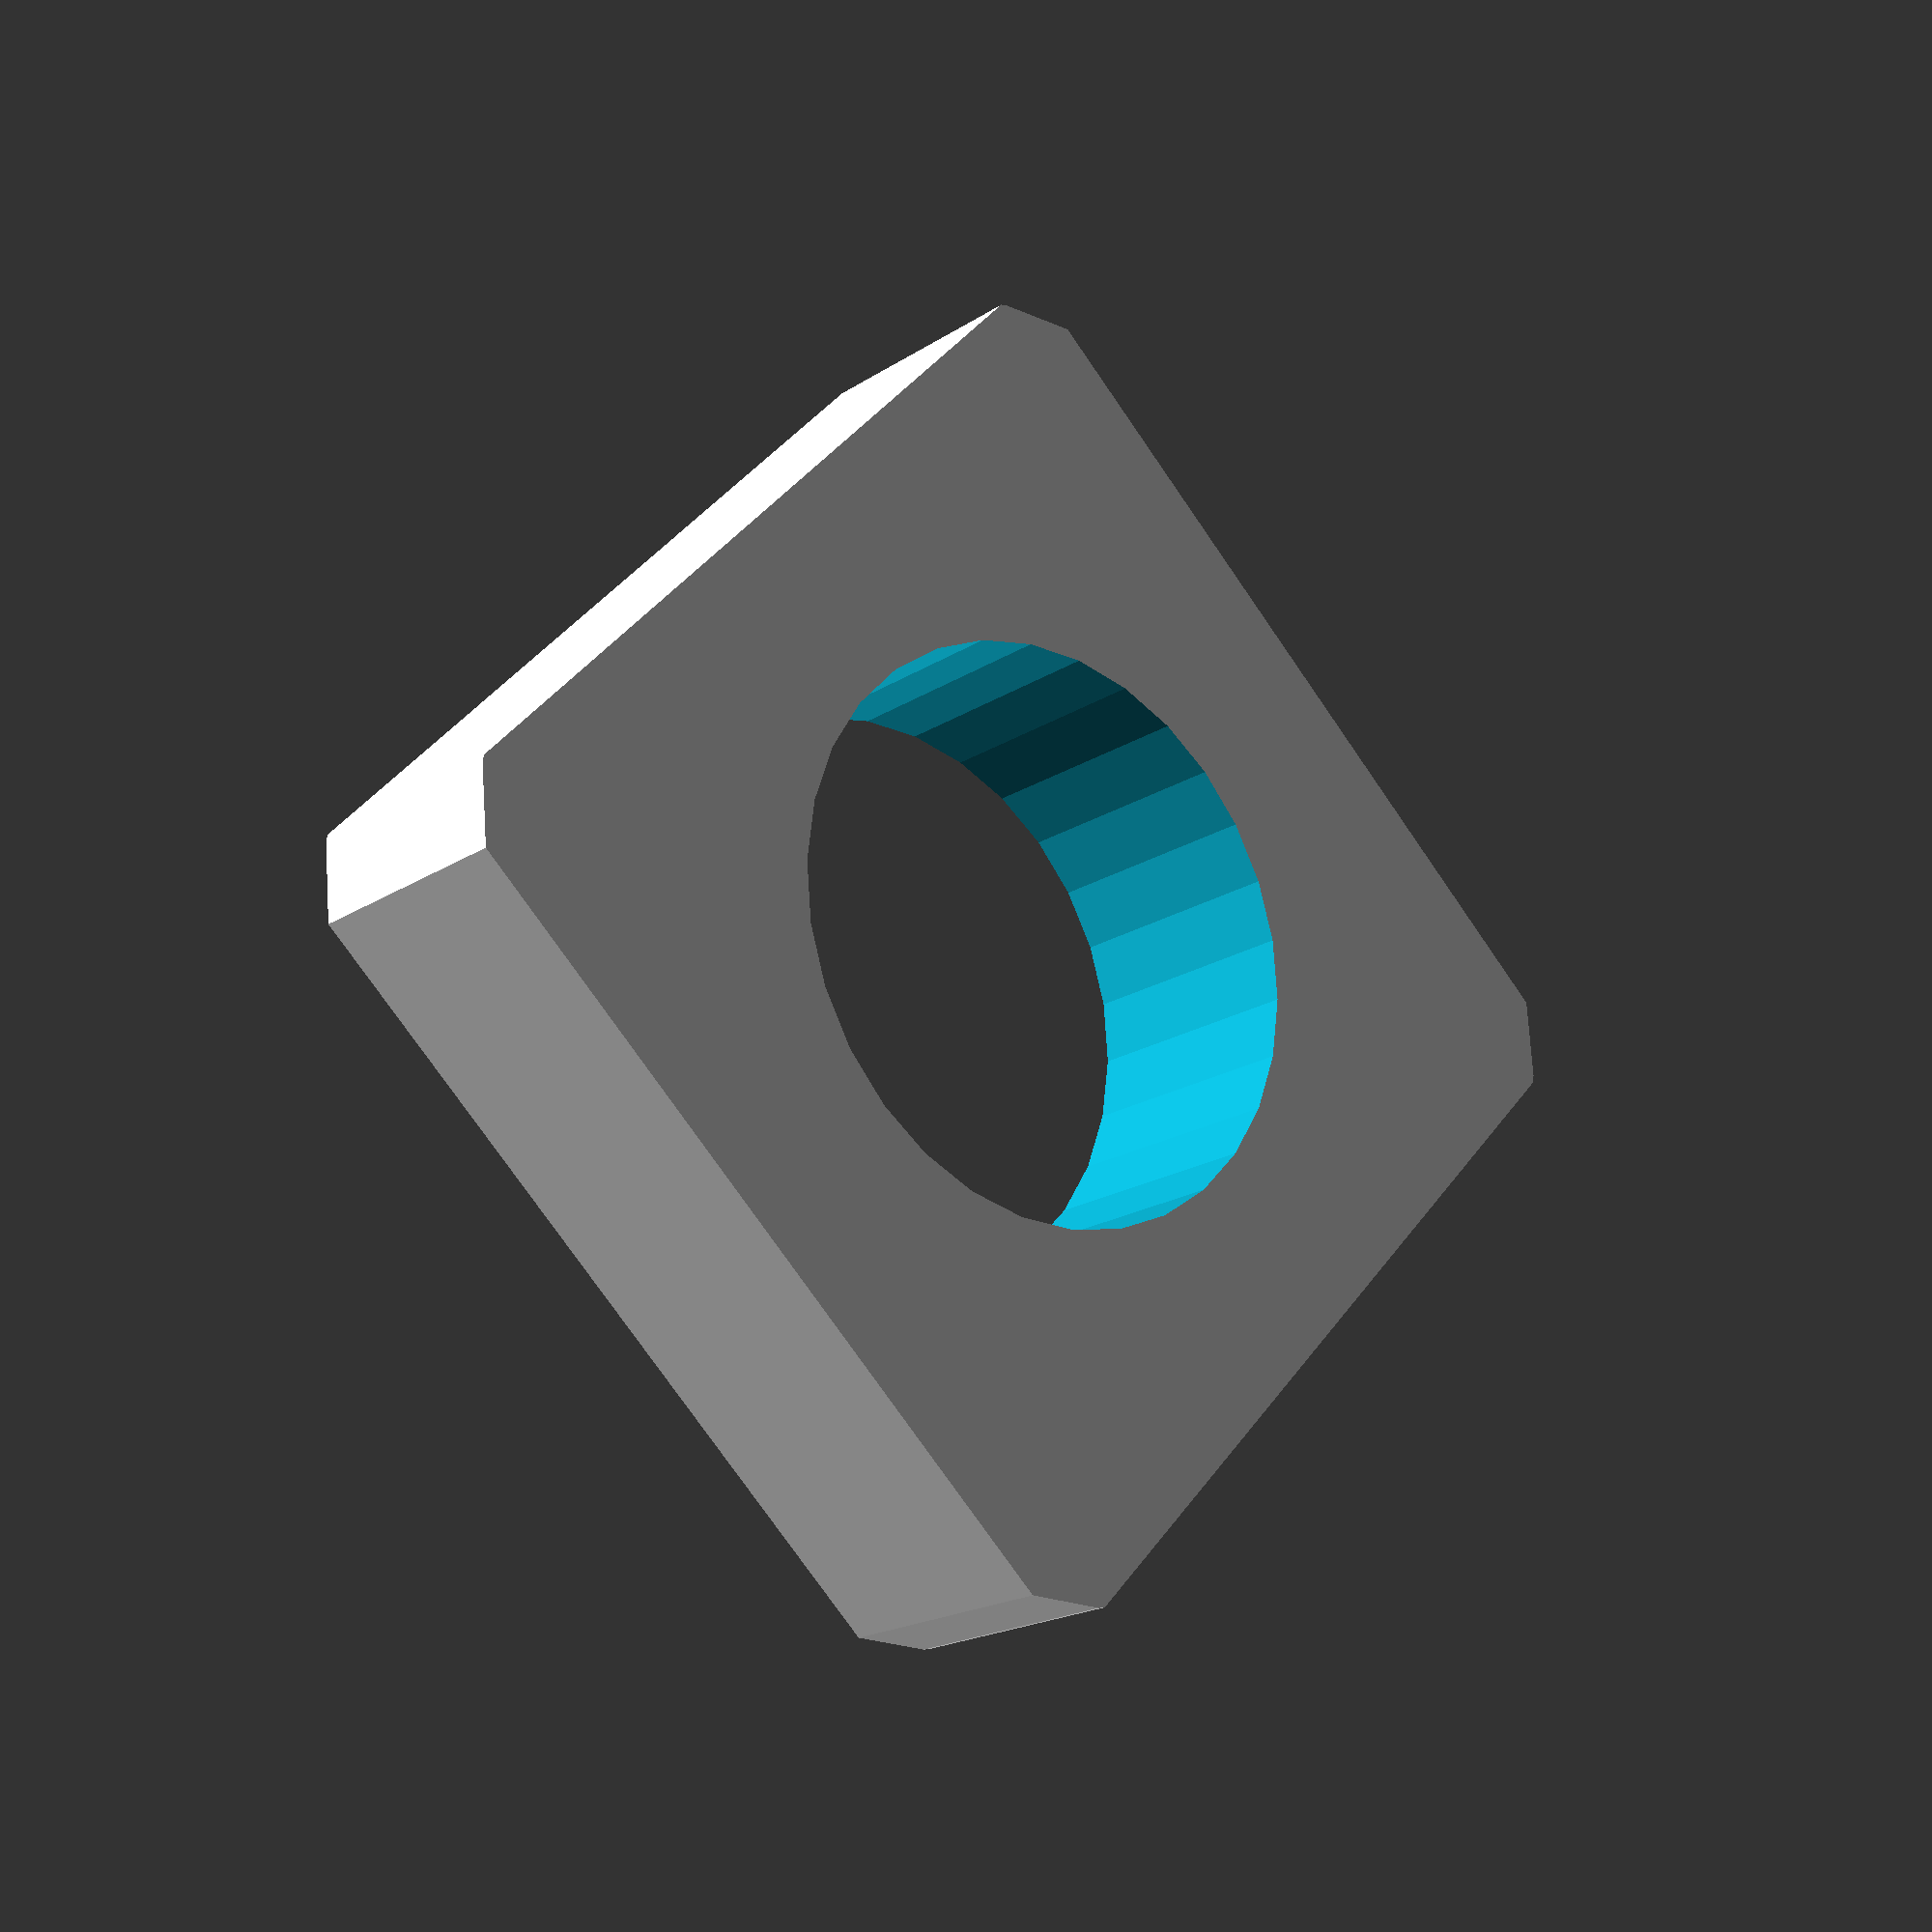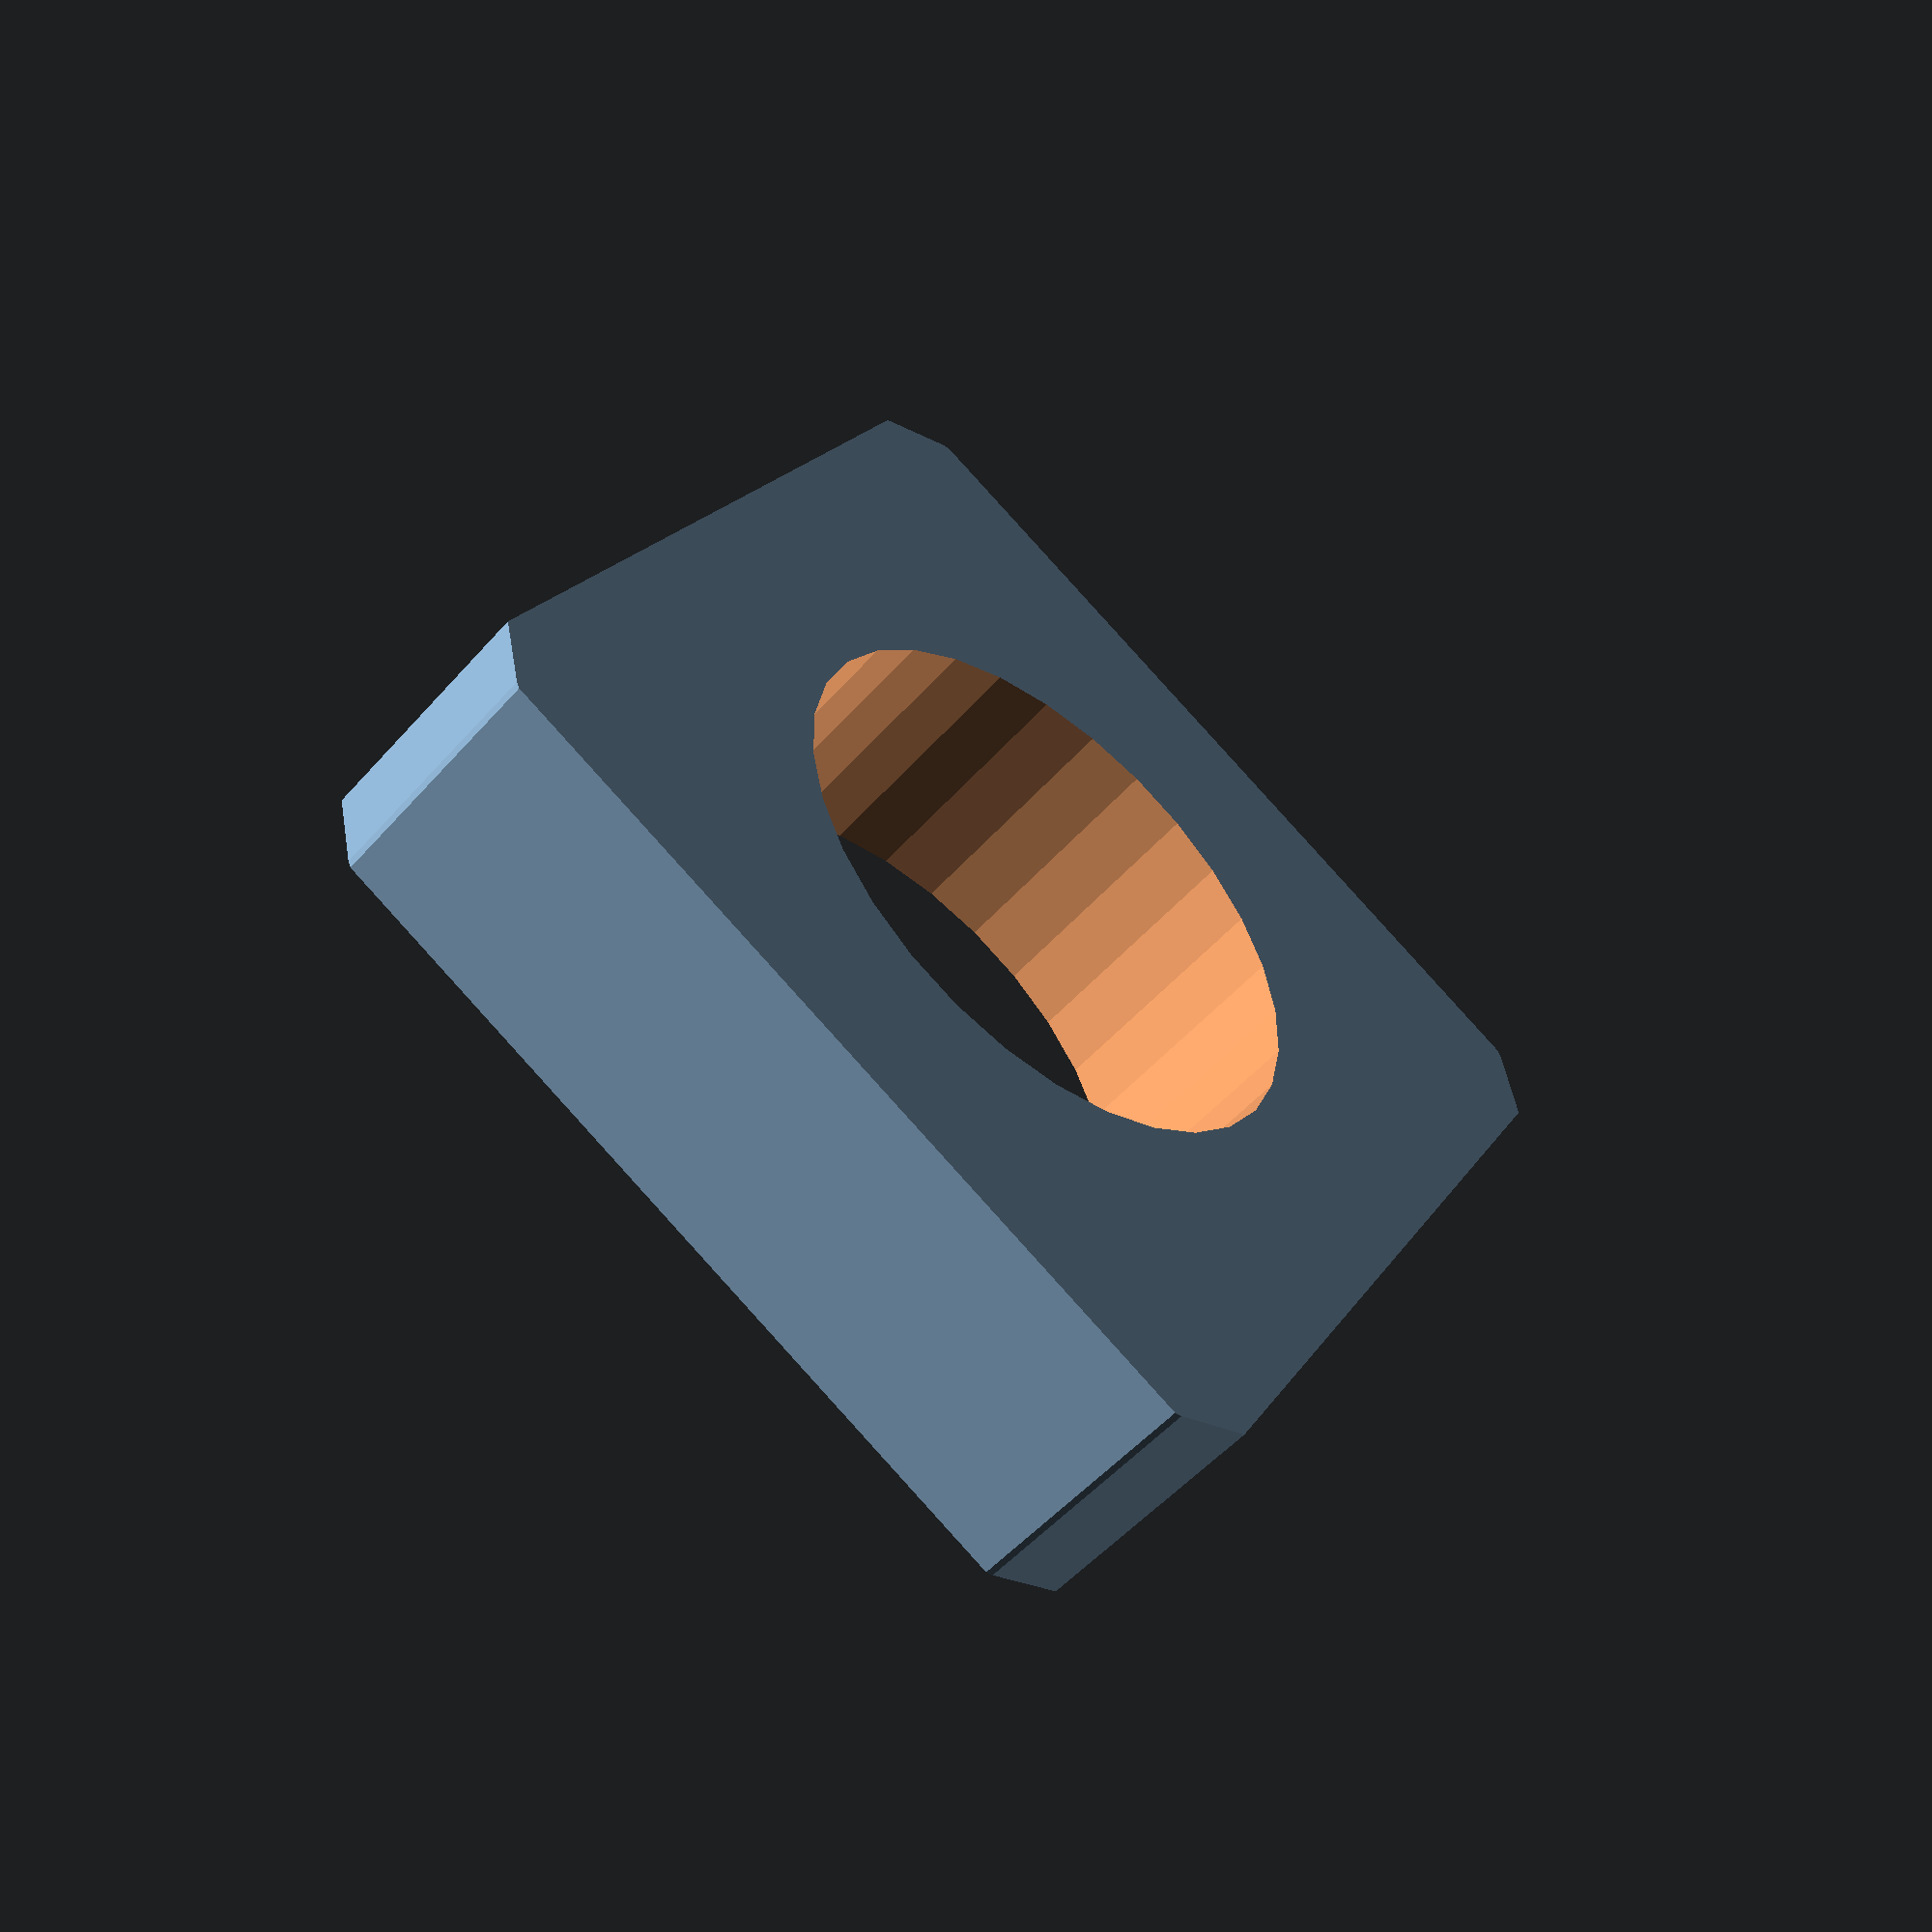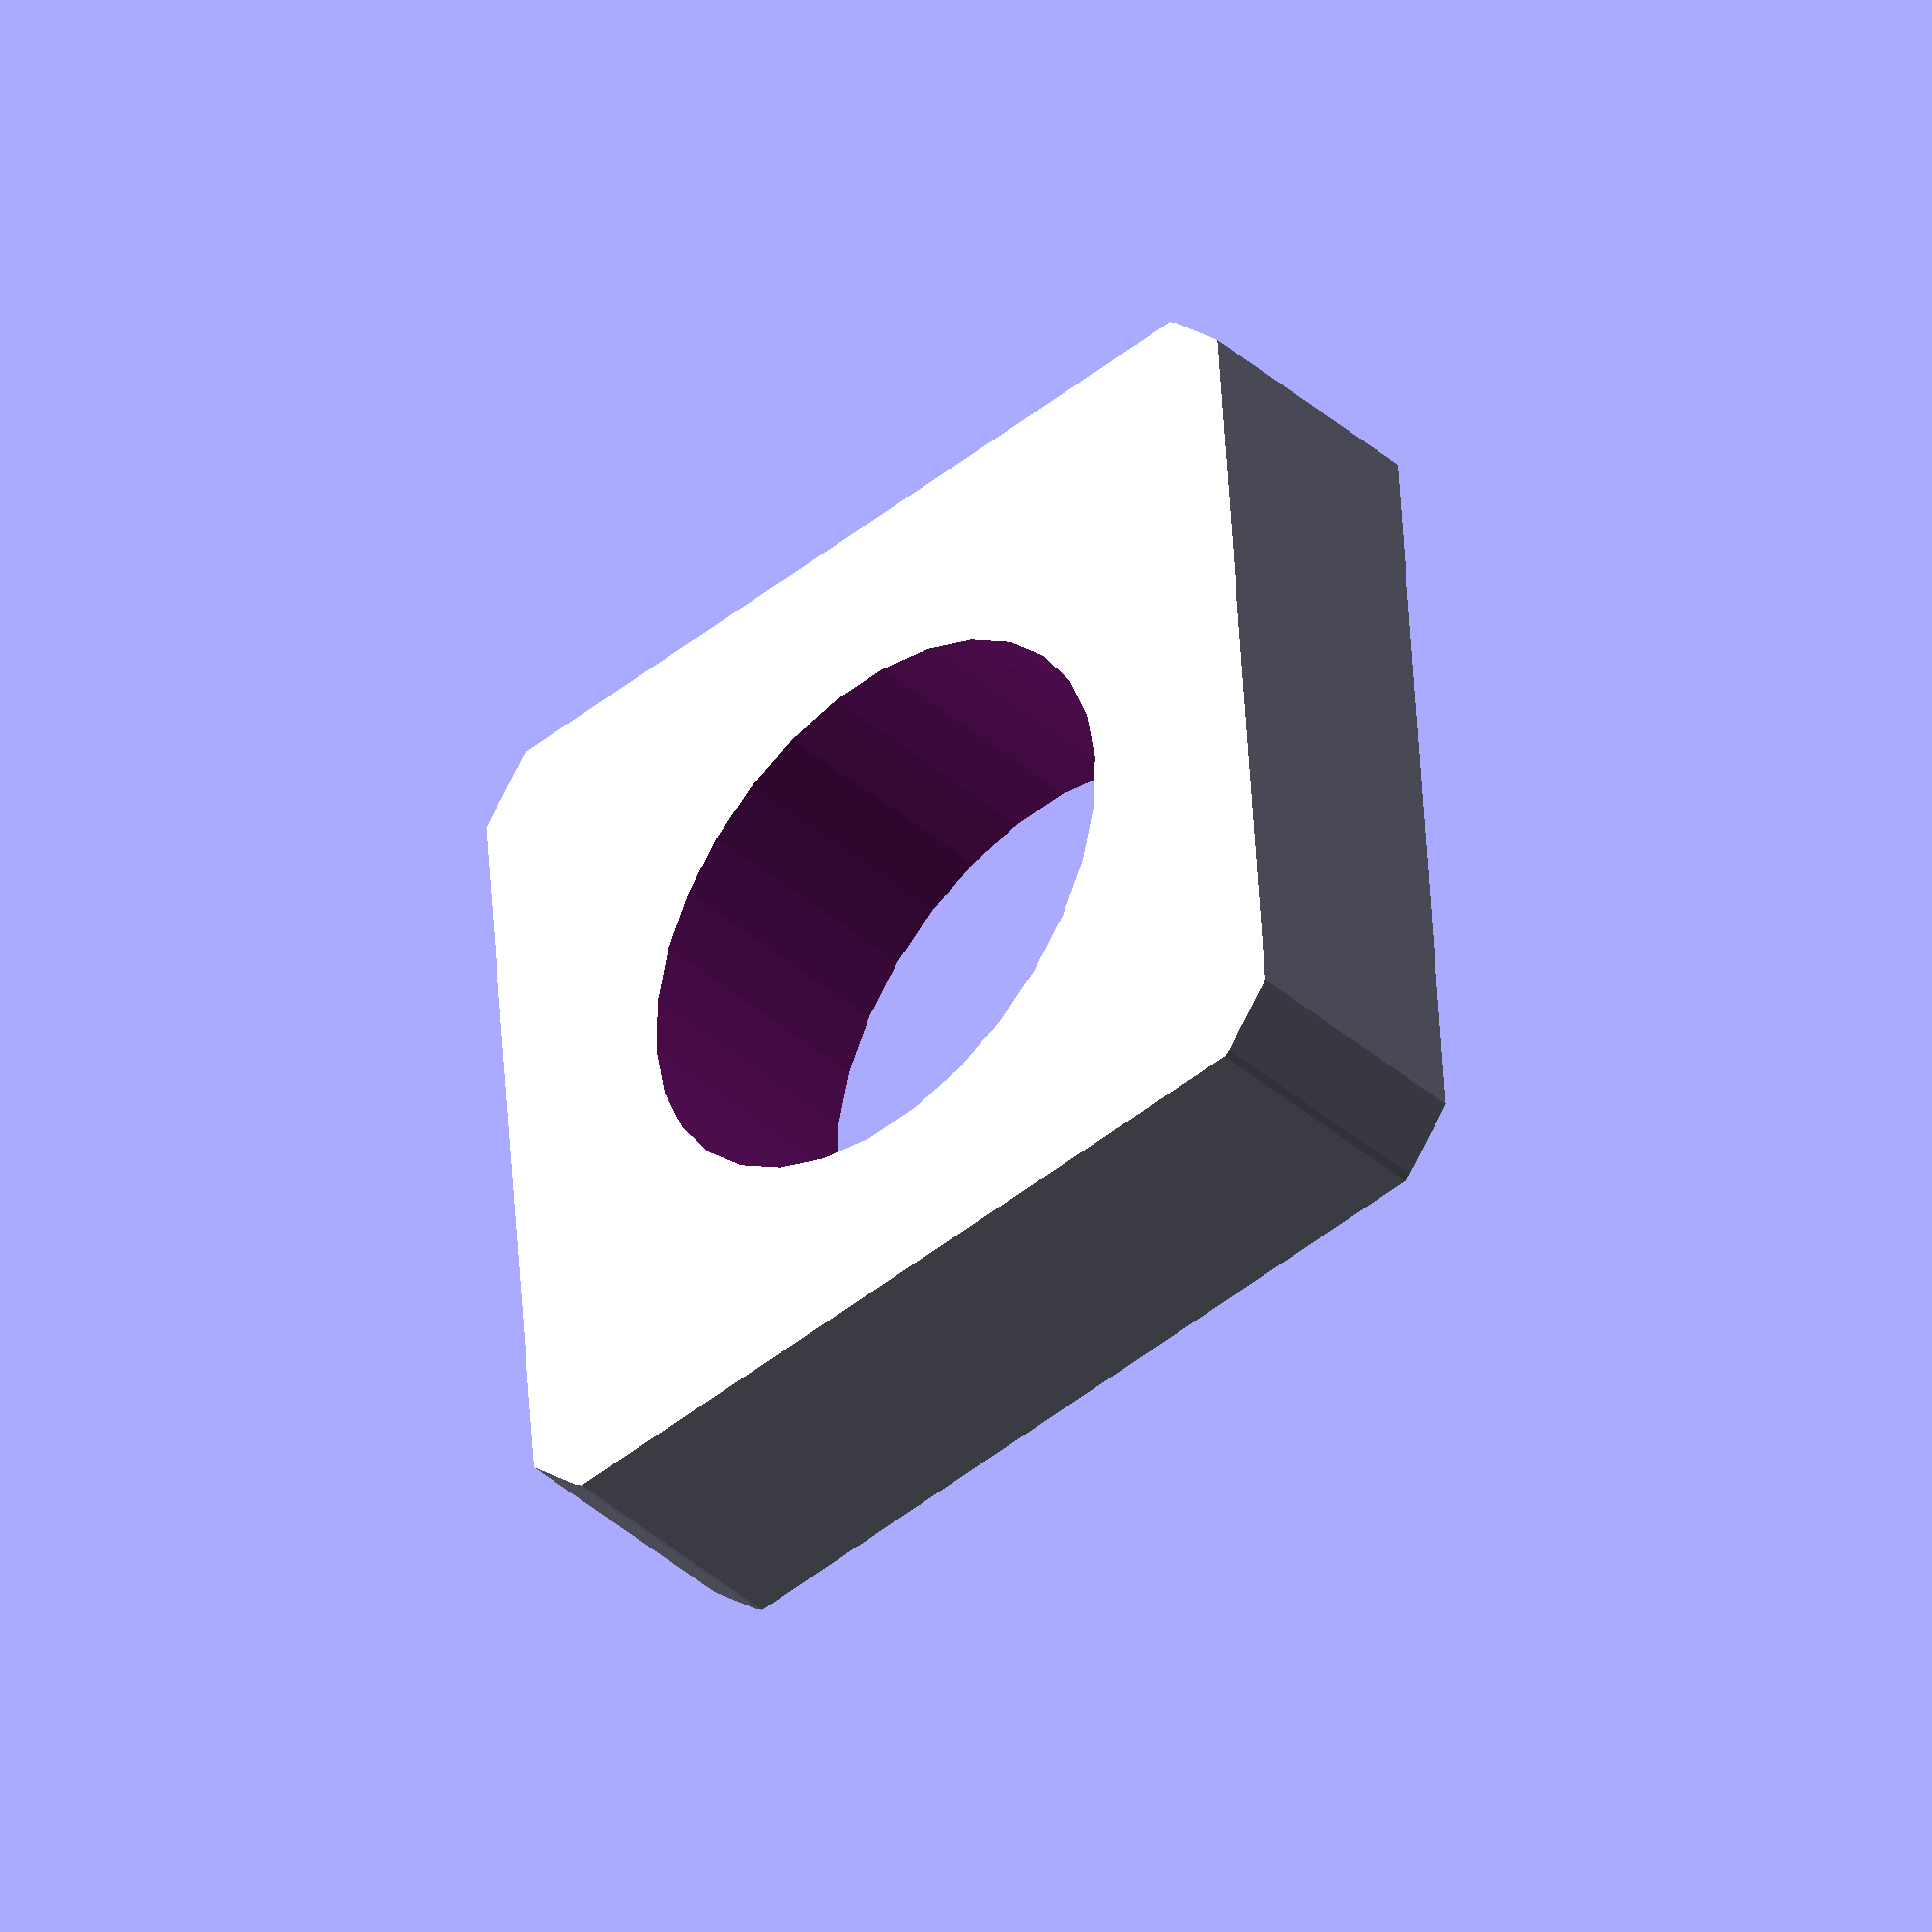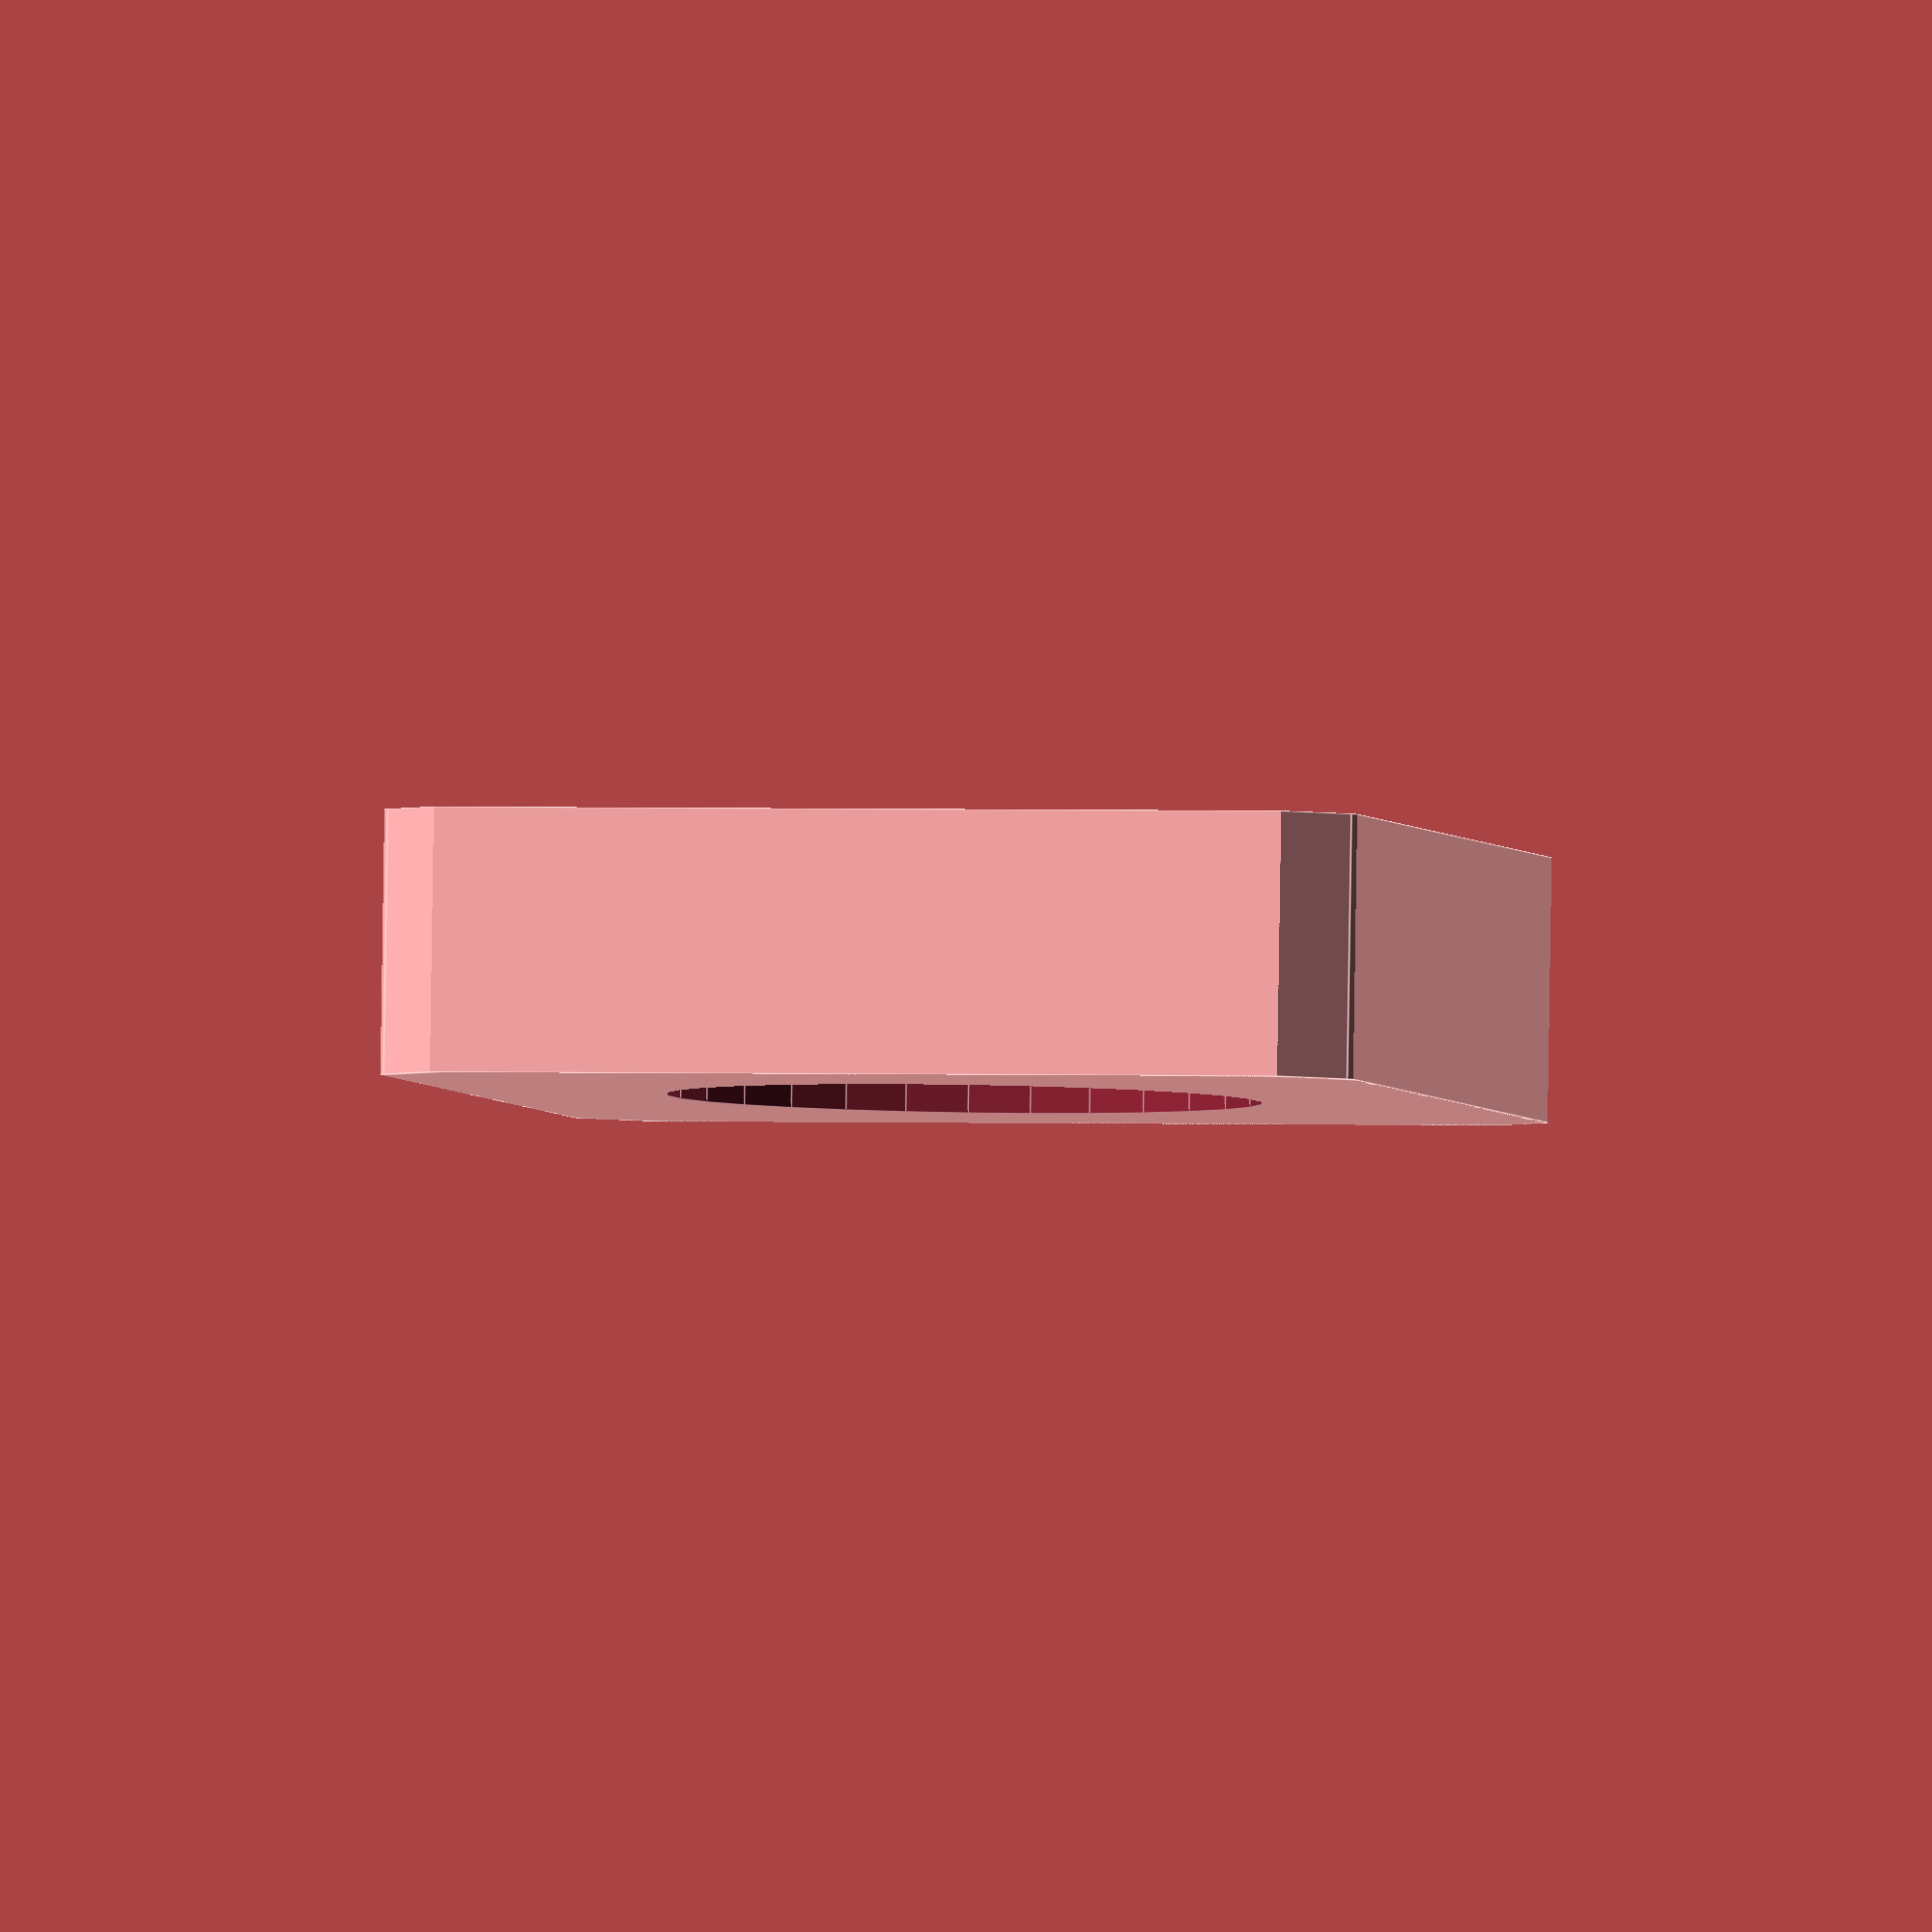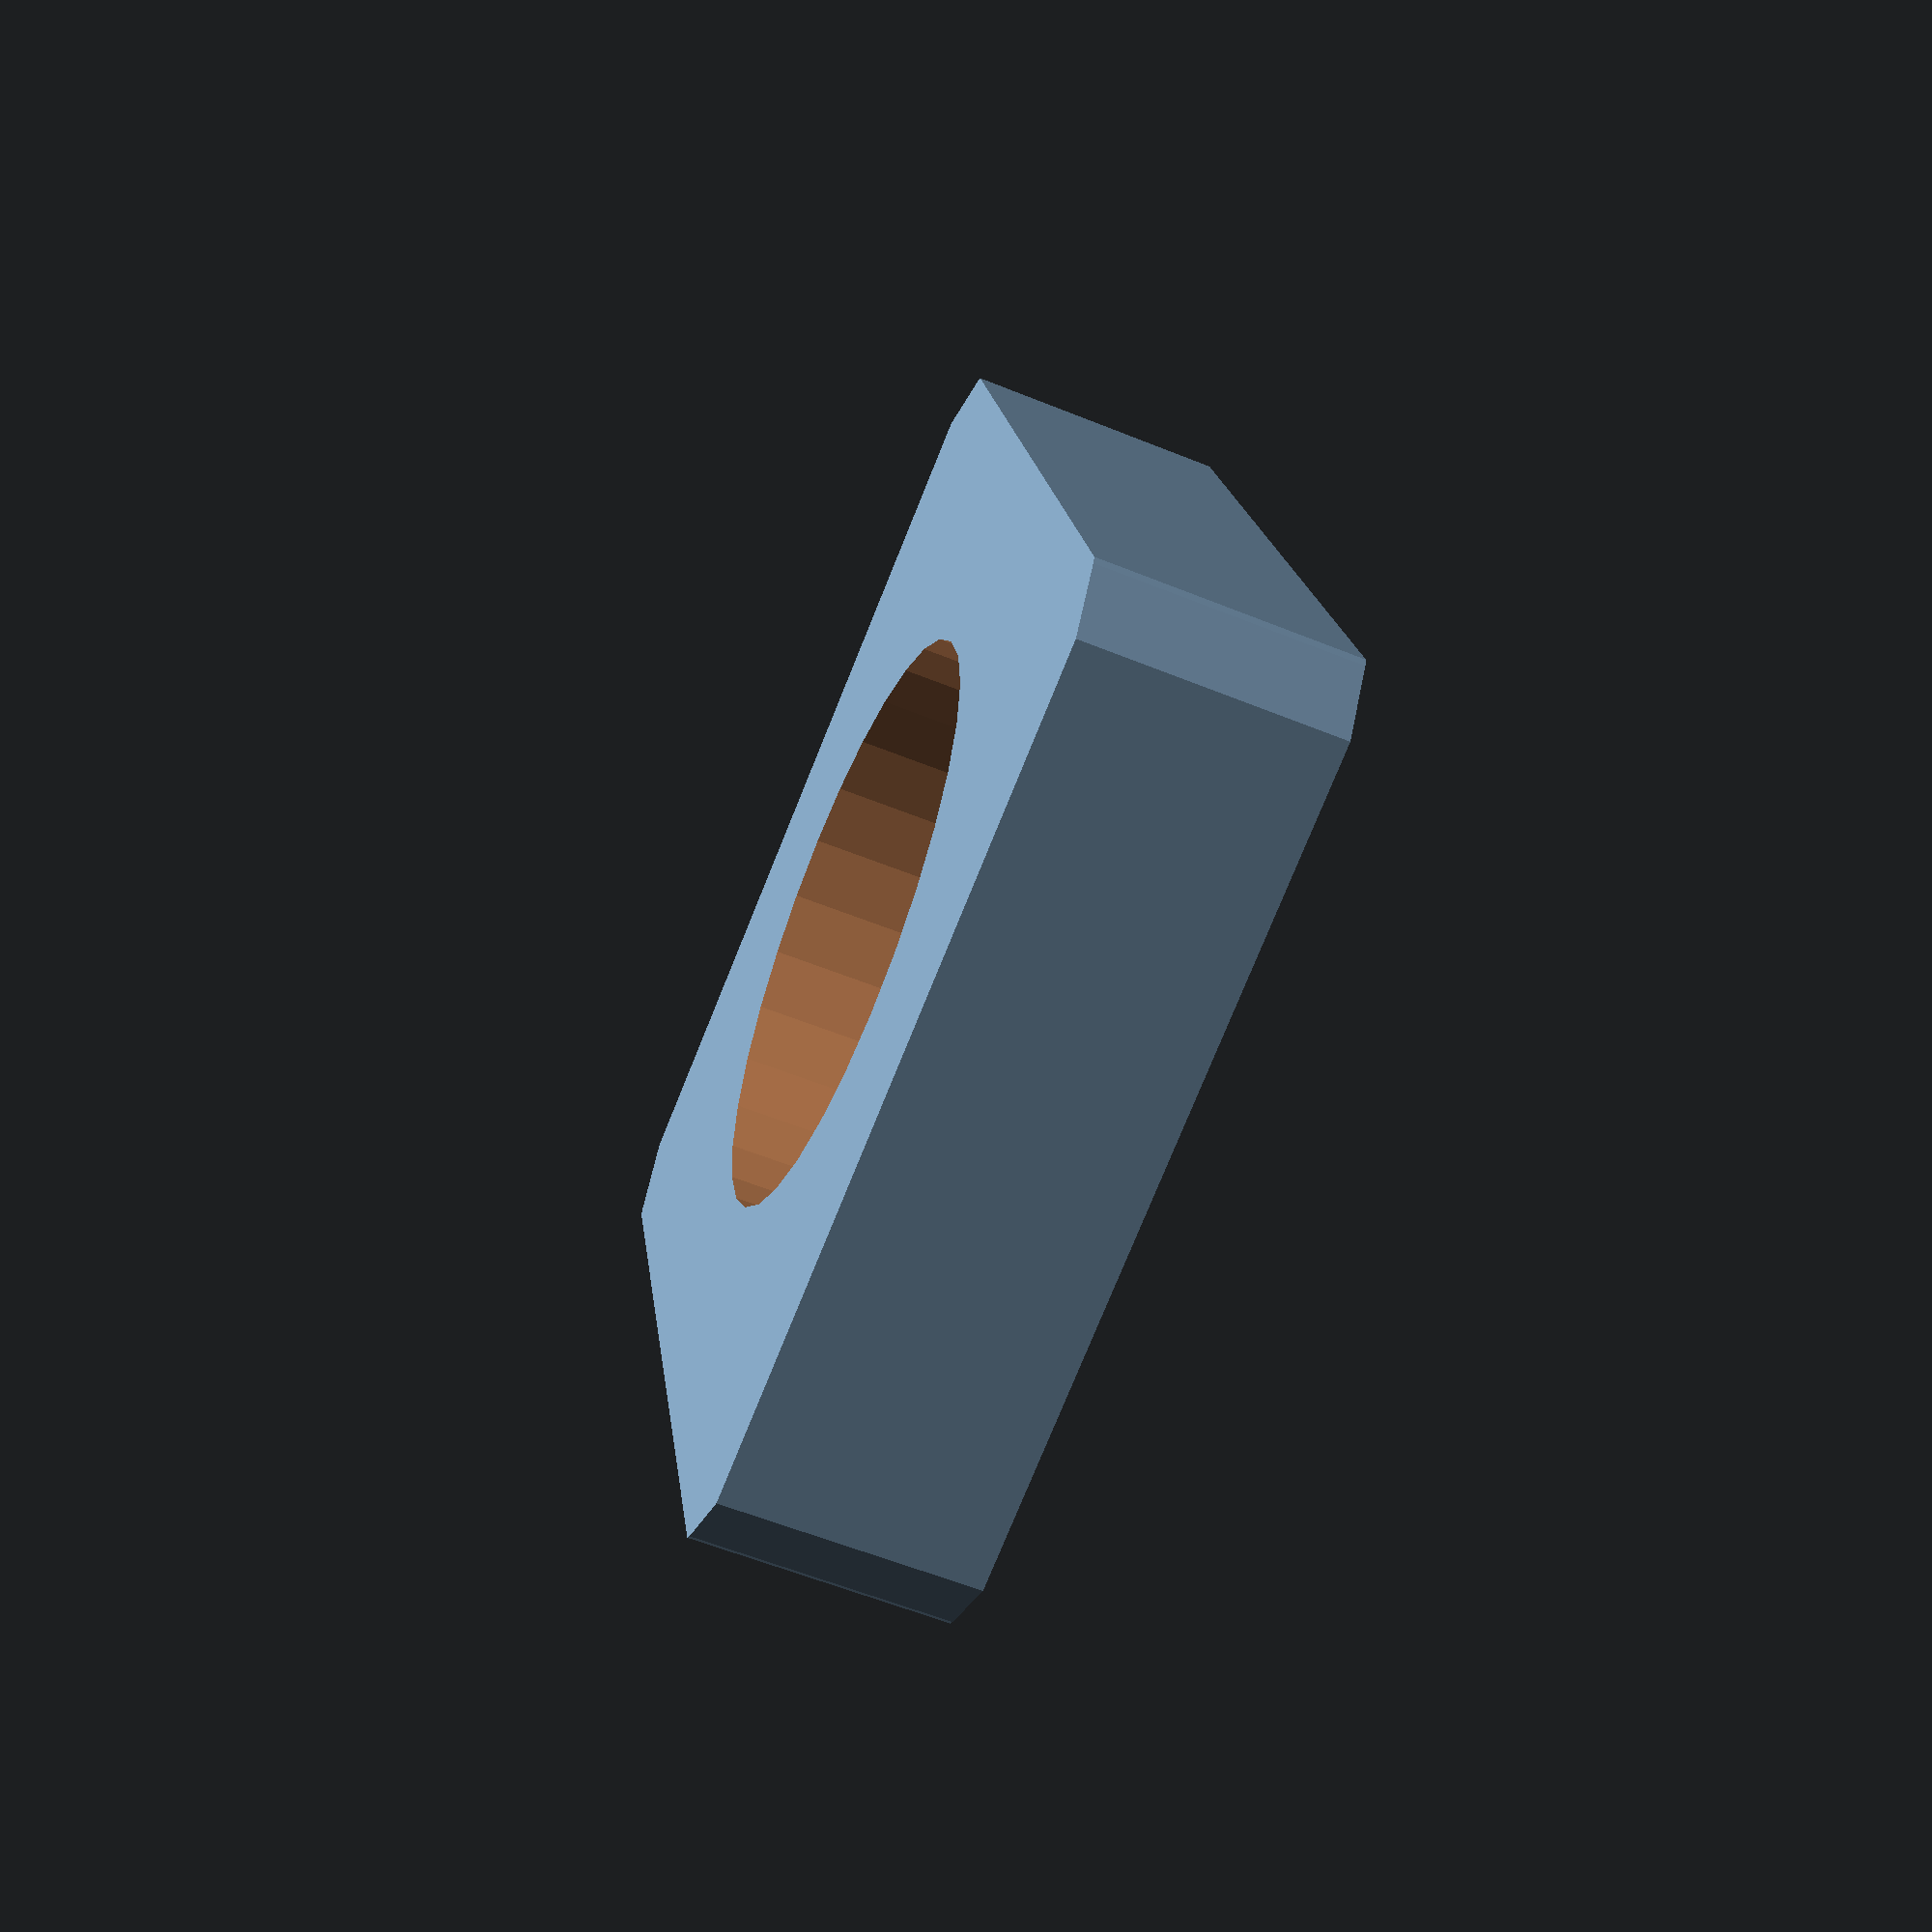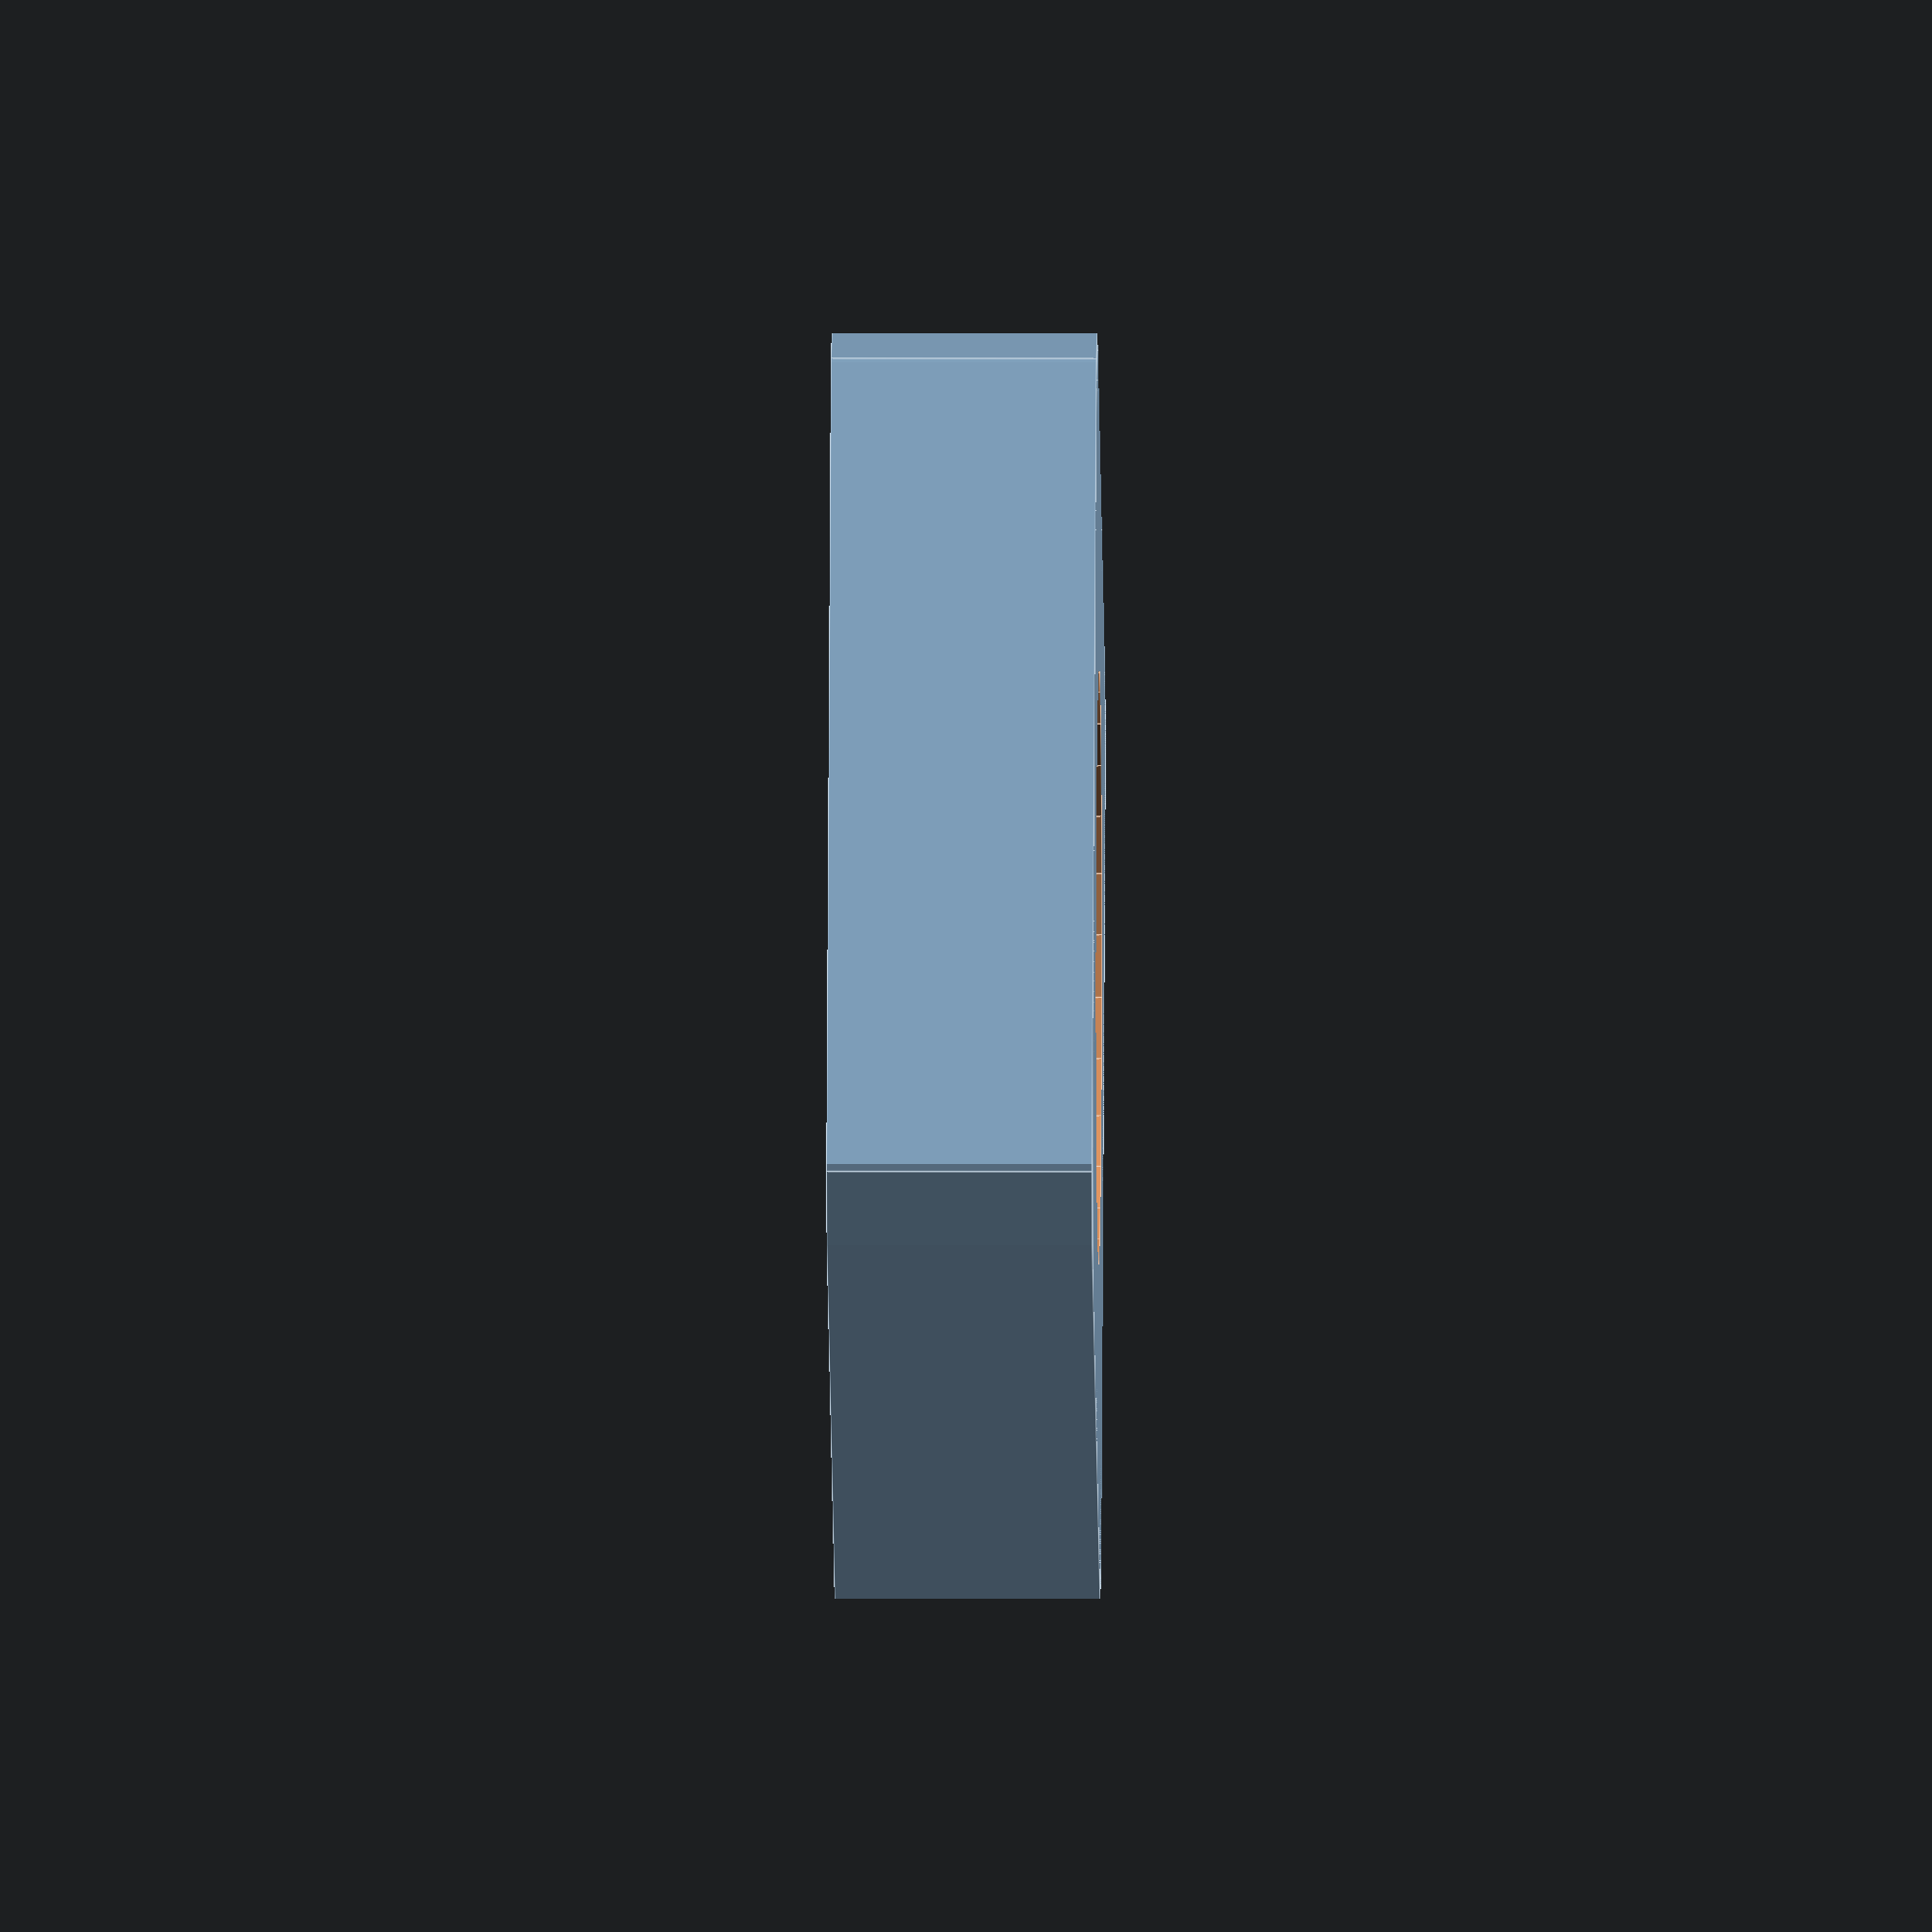
<openscad>
module BallNutSquare(r=600, h=800) {
  difference() {
    intersection() {
      cube([3000, 3000, h], center=true);
      cylinder(h, 2000, 2000, center=true);
    }
    cylinder(h + 1, r + 300, r + 300, center=true);
  }
}

module BallNutRound(r=800, h=1000) {
  difference() {
    intersection() {
      cylinder(r=2400, h=h, center=true);
      cube([3950, 5000, h], center=true);
    }
    cylinder(h + 1, r + 350, r + 350, center=true);
  }
}

BallNutSquare();

</openscad>
<views>
elev=18.8 azim=313.4 roll=321.2 proj=p view=wireframe
elev=50.5 azim=150.2 roll=140.7 proj=p view=solid
elev=39.6 azim=355.7 roll=42.7 proj=o view=wireframe
elev=272.7 azim=282.8 roll=180.9 proj=o view=edges
elev=57.3 azim=106.7 roll=247.0 proj=p view=solid
elev=354.7 azim=299.3 roll=270.6 proj=o view=edges
</views>
